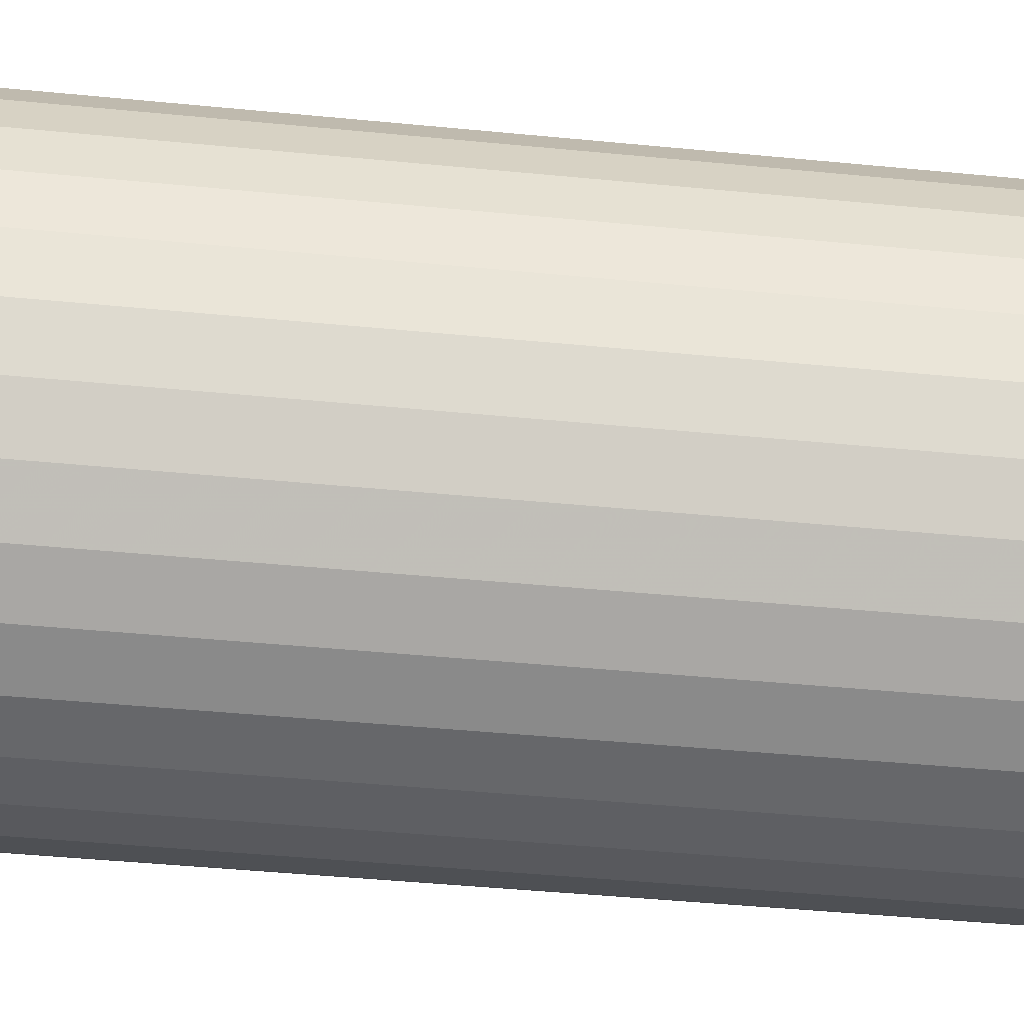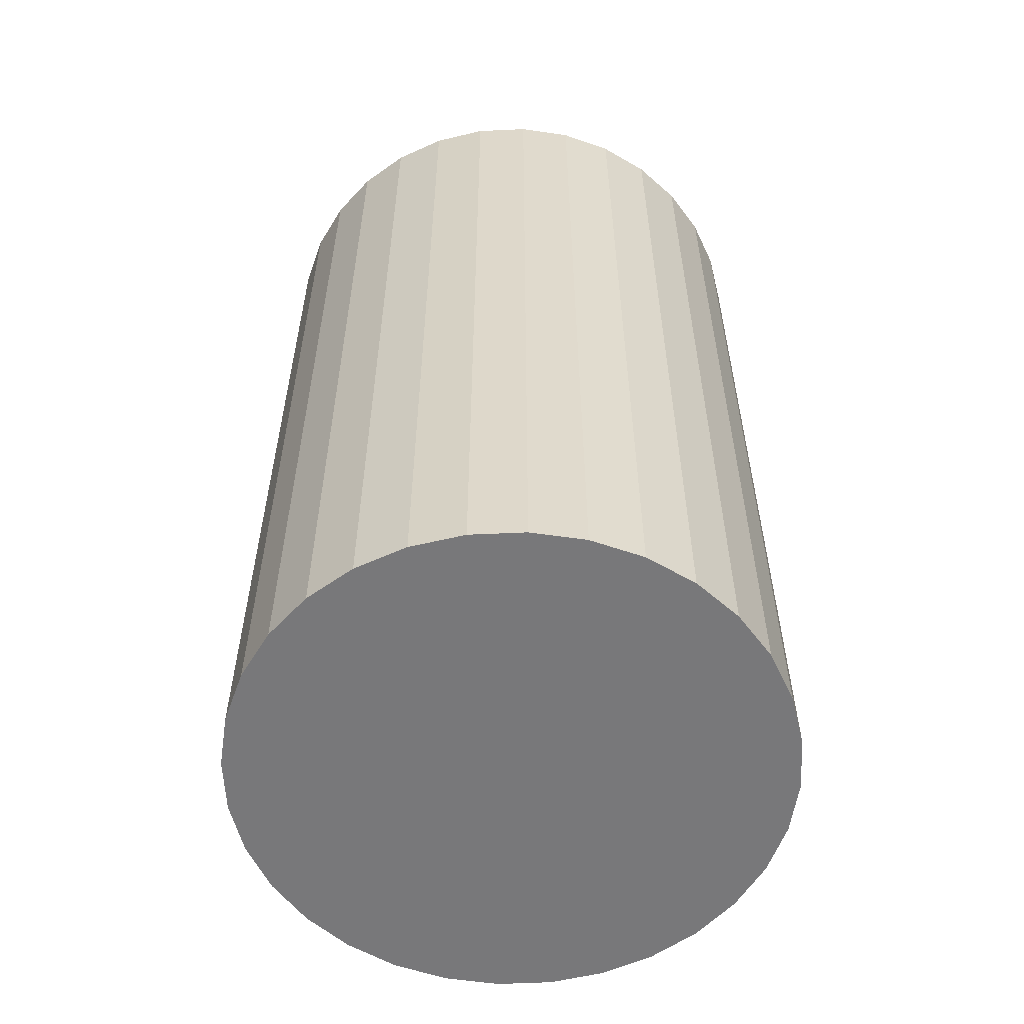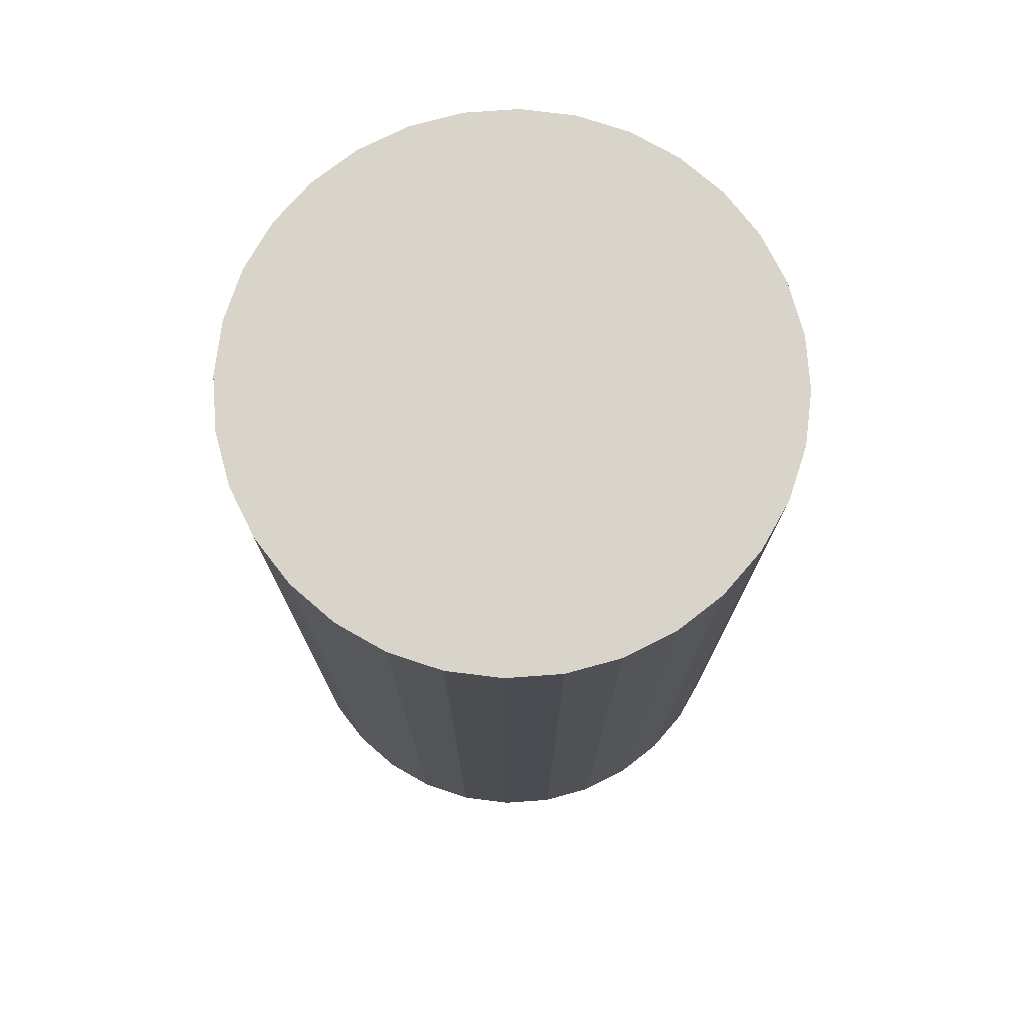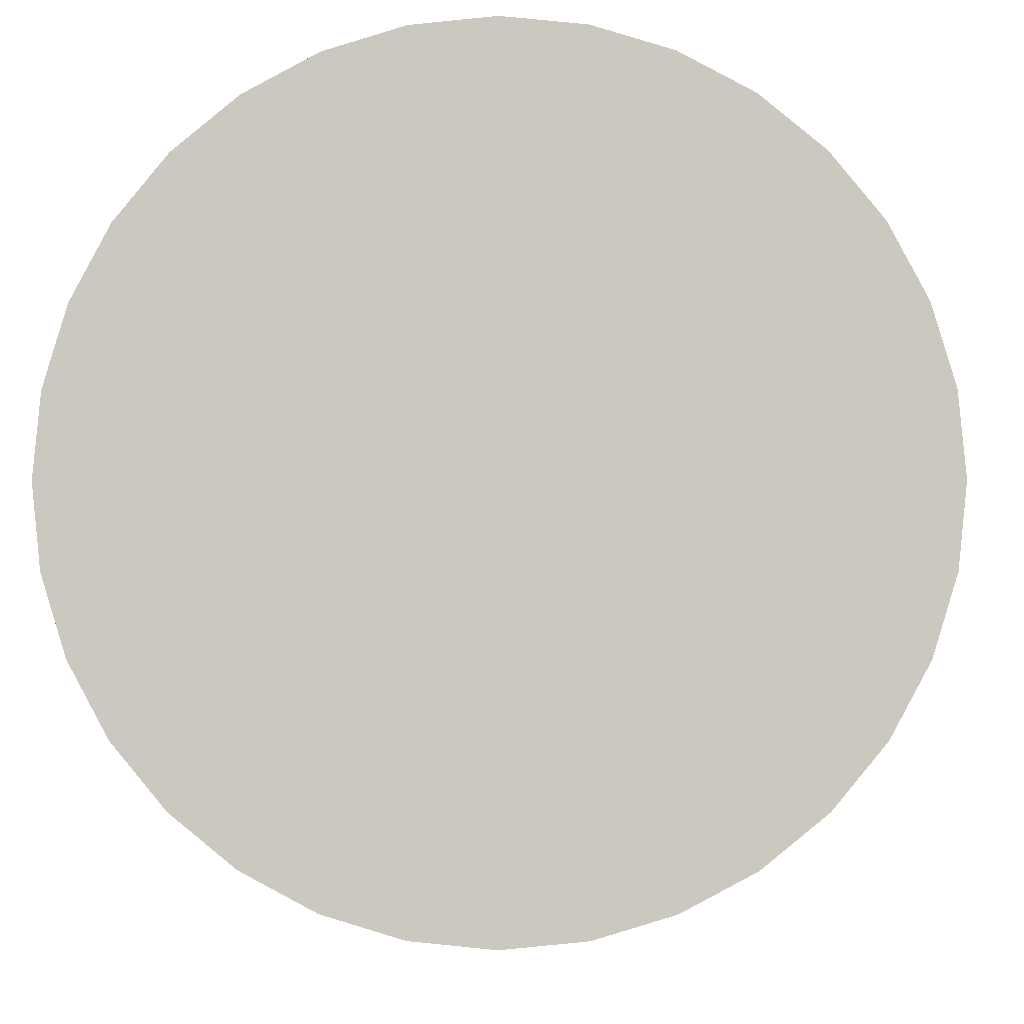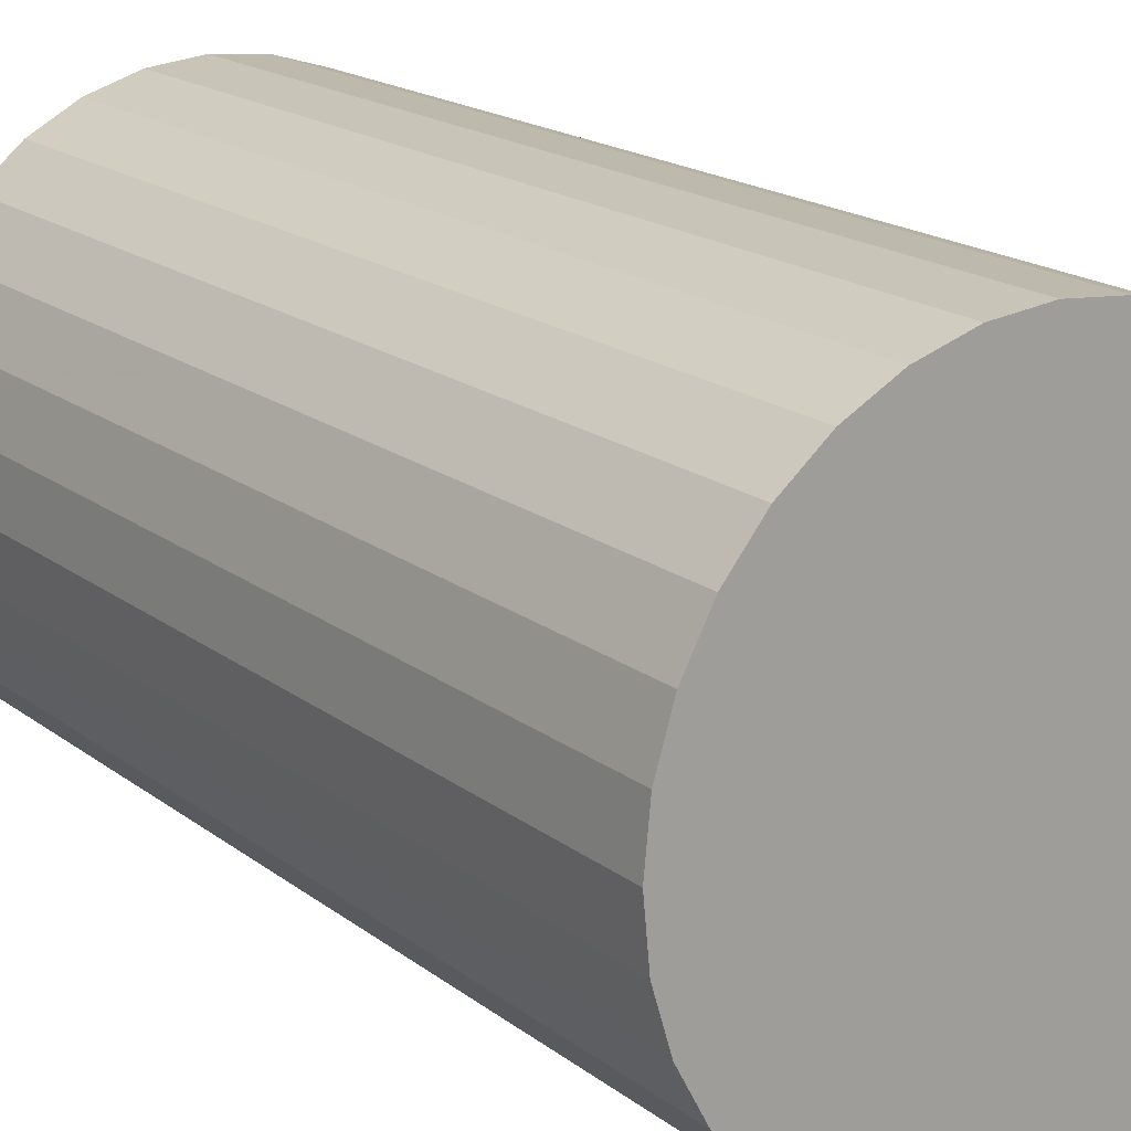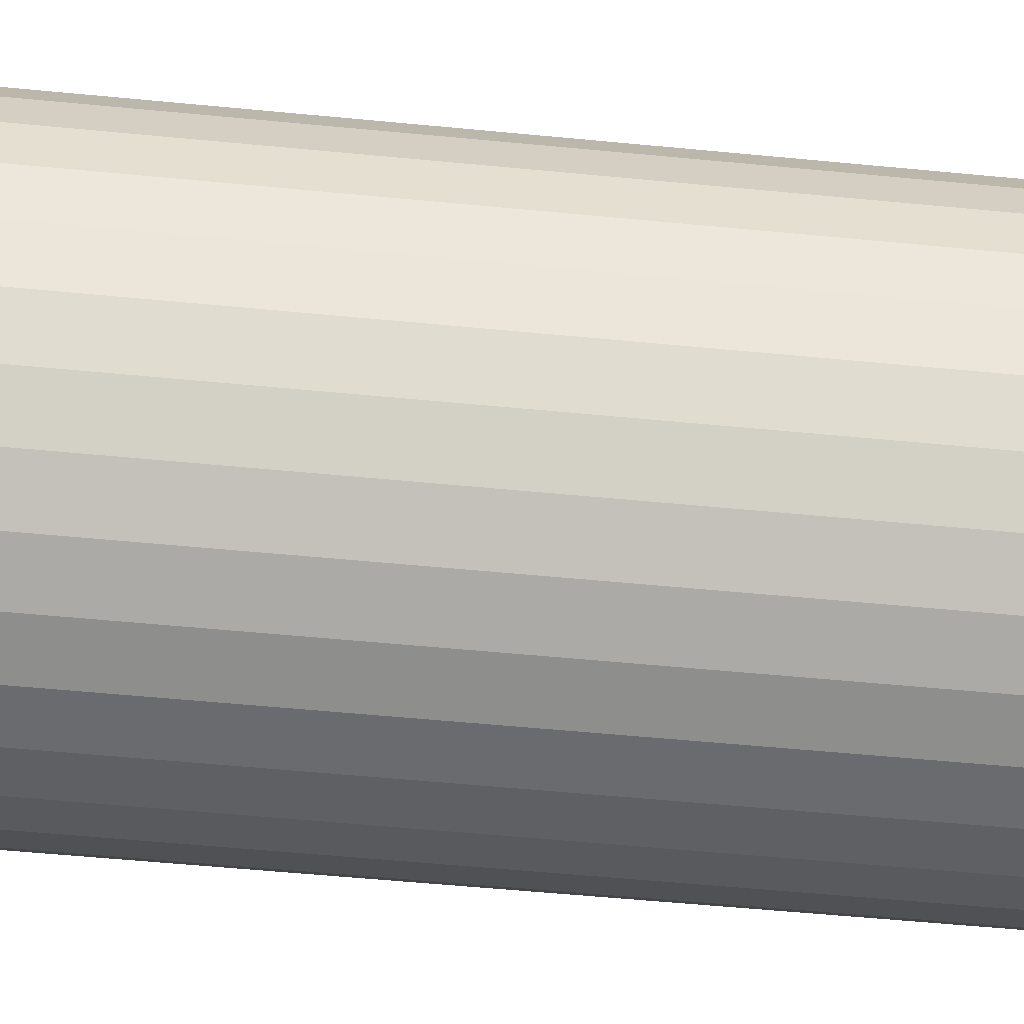
<metadata>
{"format":"obj","ext":"obj","renderer":"f3d","projection":"perspective","resolution":1024,"background":"white","views":[{"elev":-46.5,"azim":83.7,"up":"+Y"},{"elev":-57.5,"azim":120.8,"up":"+Z"},{"elev":75.2,"azim":-66.0,"up":"+Z"},{"elev":-2.3,"azim":-179.0,"up":"+Y"},{"elev":18.1,"azim":-34.9,"up":"+Y"},{"elev":-59.1,"azim":84.4,"up":"+Y"}]}
</metadata>
<code>
v 0 0 -0.03702
v 0.02193 0 -0.03702
v 0.02193 0 0.03702
v 0 0 0.03702
v 0.02151 0.004278 -0.03702
v 0.02151 0.004278 0.03702
v 0.02026 0.008391 -0.03702
v 0.02026 0.008391 0.03702
v 0.01823 0.01218 -0.03702
v 0.01823 0.01218 0.03702
v 0.01551 0.01551 -0.03702
v 0.01551 0.01551 0.03702
v 0.01218 0.01823 -0.03702
v 0.01218 0.01823 0.03702
v 0.008391 0.02026 -0.03702
v 0.008391 0.02026 0.03702
v 0.004278 0.02151 -0.03702
v 0.004278 0.02151 0.03702
v 0 0.02193 -0.03702
v 0 0.02193 0.03702
v -0.004278 0.02151 -0.03702
v -0.004278 0.02151 0.03702
v -0.008391 0.02026 -0.03702
v -0.008391 0.02026 0.03702
v -0.01218 0.01823 -0.03702
v -0.01218 0.01823 0.03702
v -0.01551 0.01551 -0.03702
v -0.01551 0.01551 0.03702
v -0.01823 0.01218 -0.03702
v -0.01823 0.01218 0.03702
v -0.02026 0.008391 -0.03702
v -0.02026 0.008391 0.03702
v -0.02151 0.004278 -0.03702
v -0.02151 0.004278 0.03702
v -0.02193 0 -0.03702
v -0.02193 0 0.03702
v -0.02151 -0.004278 -0.03702
v -0.02151 -0.004278 0.03702
v -0.02026 -0.008391 -0.03702
v -0.02026 -0.008391 0.03702
v -0.01823 -0.01218 -0.03702
v -0.01823 -0.01218 0.03702
v -0.01551 -0.01551 -0.03702
v -0.01551 -0.01551 0.03702
v -0.01218 -0.01823 -0.03702
v -0.01218 -0.01823 0.03702
v -0.008391 -0.02026 -0.03702
v -0.008391 -0.02026 0.03702
v -0.004278 -0.02151 -0.03702
v -0.004278 -0.02151 0.03702
v -0 -0.02193 -0.03702
v -0 -0.02193 0.03702
v 0.004278 -0.02151 -0.03702
v 0.004278 -0.02151 0.03702
v 0.008391 -0.02026 -0.03702
v 0.008391 -0.02026 0.03702
v 0.01218 -0.01823 -0.03702
v 0.01218 -0.01823 0.03702
v 0.01551 -0.01551 -0.03702
v 0.01551 -0.01551 0.03702
v 0.01823 -0.01218 -0.03702
v 0.01823 -0.01218 0.03702
v 0.02026 -0.008391 -0.03702
v 0.02026 -0.008391 0.03702
v 0.02151 -0.004278 -0.03702
v 0.02151 -0.004278 0.03702
f 2 1 5
f 2 5 3
f 3 5 6
f 3 6 4
f 5 1 7
f 5 7 6
f 6 7 8
f 6 8 4
f 7 1 9
f 7 9 8
f 8 9 10
f 8 10 4
f 9 1 11
f 9 11 10
f 10 11 12
f 10 12 4
f 11 1 13
f 11 13 12
f 12 13 14
f 12 14 4
f 13 1 15
f 13 15 14
f 14 15 16
f 14 16 4
f 15 1 17
f 15 17 16
f 16 17 18
f 16 18 4
f 17 1 19
f 17 19 18
f 18 19 20
f 18 20 4
f 19 1 21
f 19 21 20
f 20 21 22
f 20 22 4
f 21 1 23
f 21 23 22
f 22 23 24
f 22 24 4
f 23 1 25
f 23 25 24
f 24 25 26
f 24 26 4
f 25 1 27
f 25 27 26
f 26 27 28
f 26 28 4
f 27 1 29
f 27 29 28
f 28 29 30
f 28 30 4
f 29 1 31
f 29 31 30
f 30 31 32
f 30 32 4
f 31 1 33
f 31 33 32
f 32 33 34
f 32 34 4
f 33 1 35
f 33 35 34
f 34 35 36
f 34 36 4
f 35 1 37
f 35 37 36
f 36 37 38
f 36 38 4
f 37 1 39
f 37 39 38
f 38 39 40
f 38 40 4
f 39 1 41
f 39 41 40
f 40 41 42
f 40 42 4
f 41 1 43
f 41 43 42
f 42 43 44
f 42 44 4
f 43 1 45
f 43 45 44
f 44 45 46
f 44 46 4
f 45 1 47
f 45 47 46
f 46 47 48
f 46 48 4
f 47 1 49
f 47 49 48
f 48 49 50
f 48 50 4
f 49 1 51
f 49 51 50
f 50 51 52
f 50 52 4
f 51 1 53
f 51 53 52
f 52 53 54
f 52 54 4
f 53 1 55
f 53 55 54
f 54 55 56
f 54 56 4
f 55 1 57
f 55 57 56
f 56 57 58
f 56 58 4
f 57 1 59
f 57 59 58
f 58 59 60
f 58 60 4
f 59 1 61
f 59 61 60
f 60 61 62
f 60 62 4
f 61 1 63
f 61 63 62
f 62 63 64
f 62 64 4
f 63 1 65
f 63 65 64
f 64 65 66
f 64 66 4
f 65 1 2
f 65 2 66
f 66 2 3
f 66 3 4

</code>
